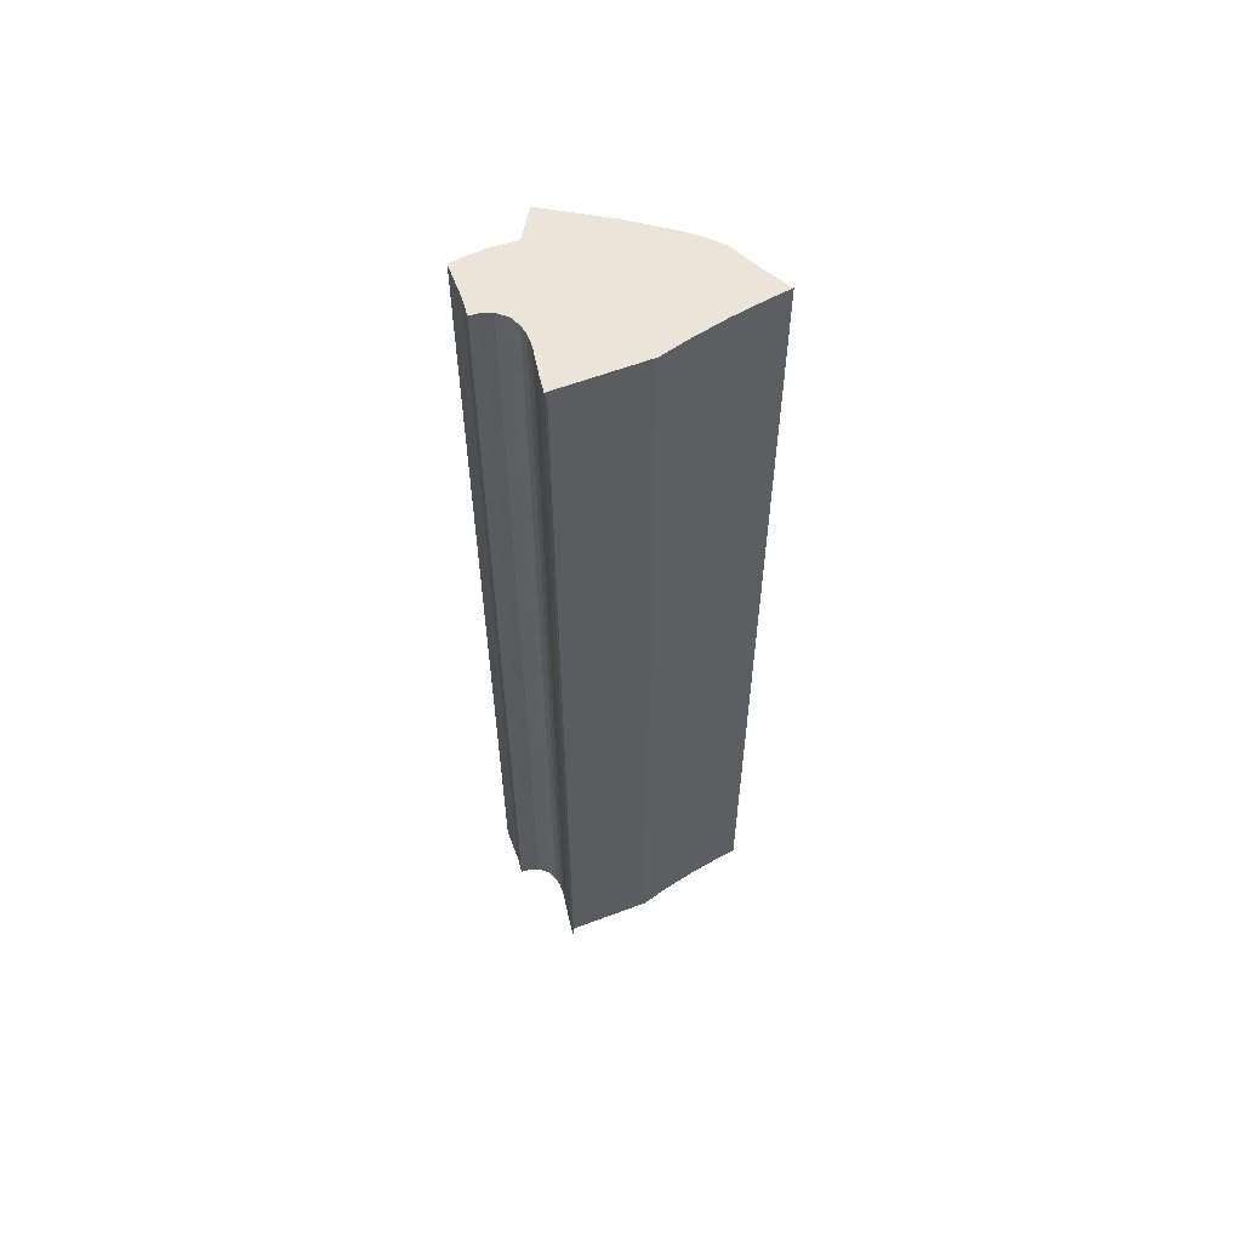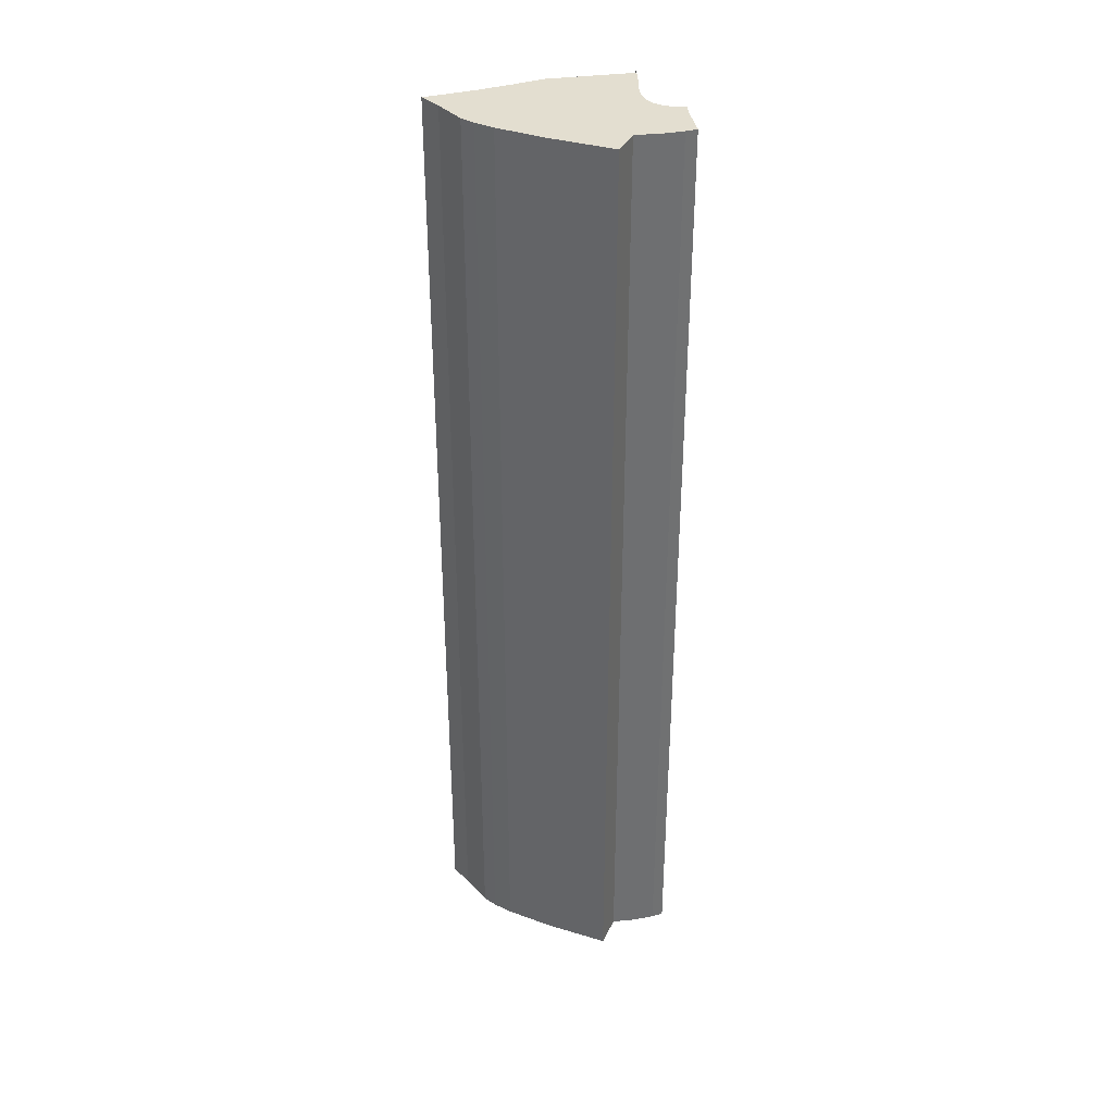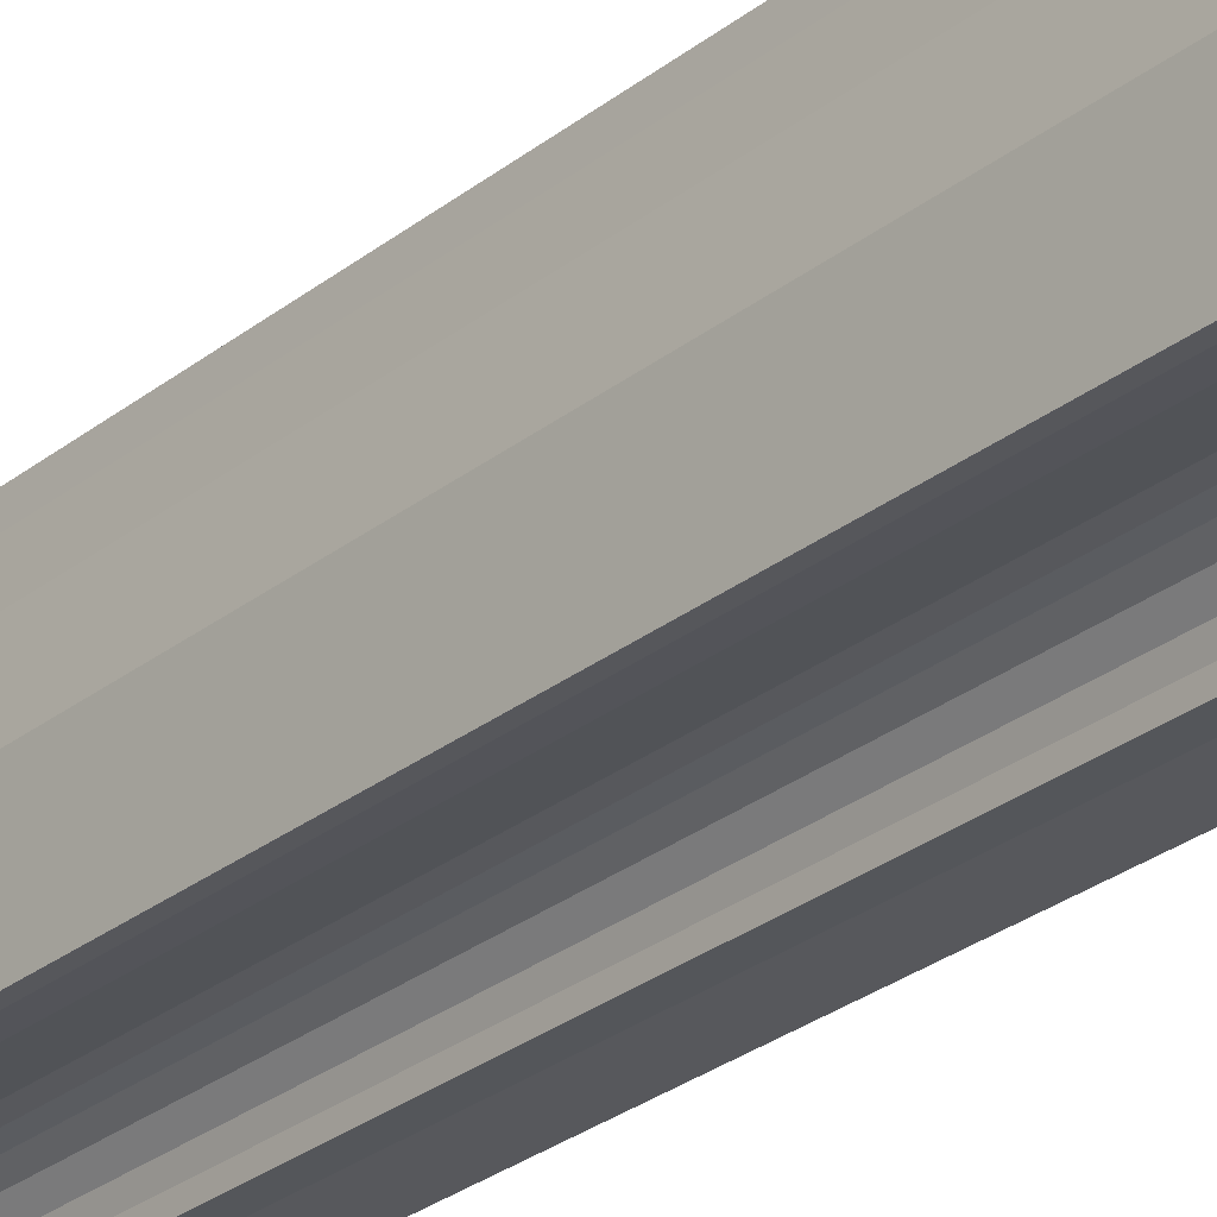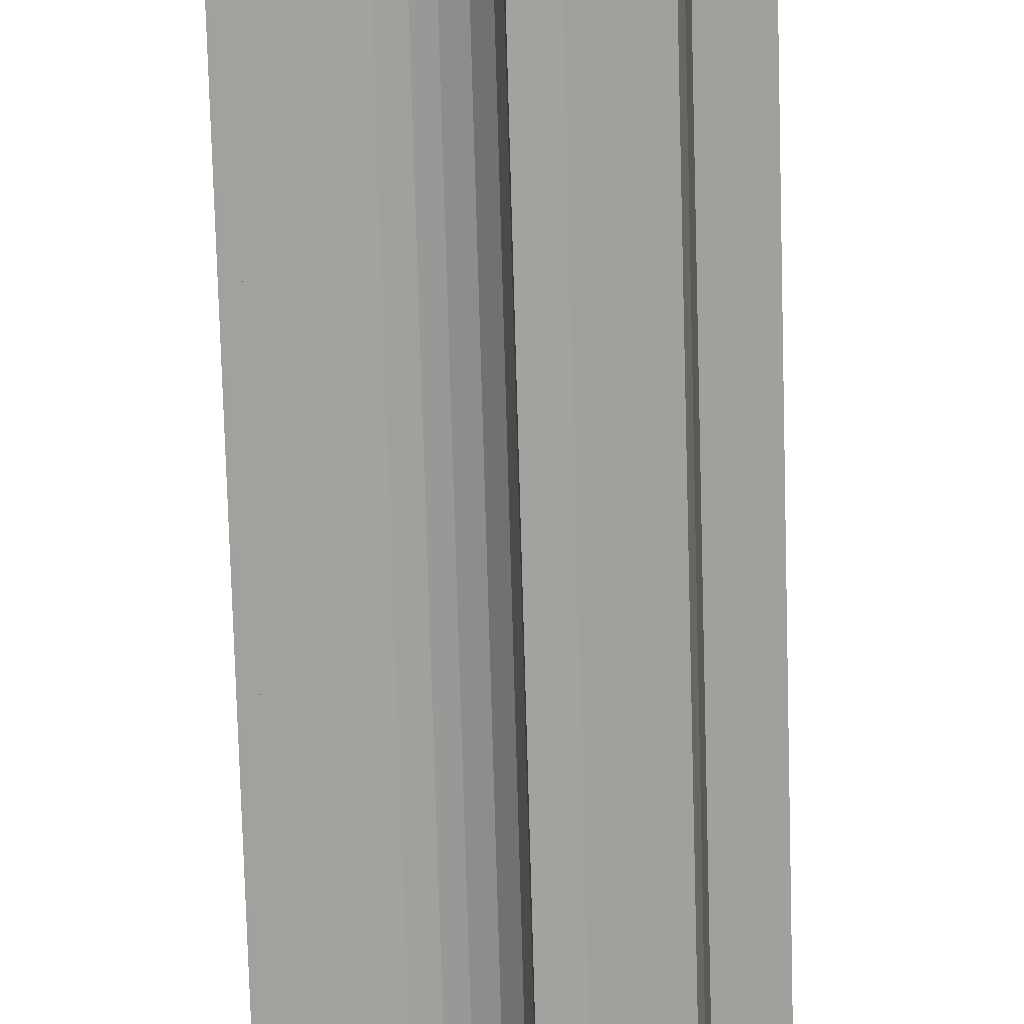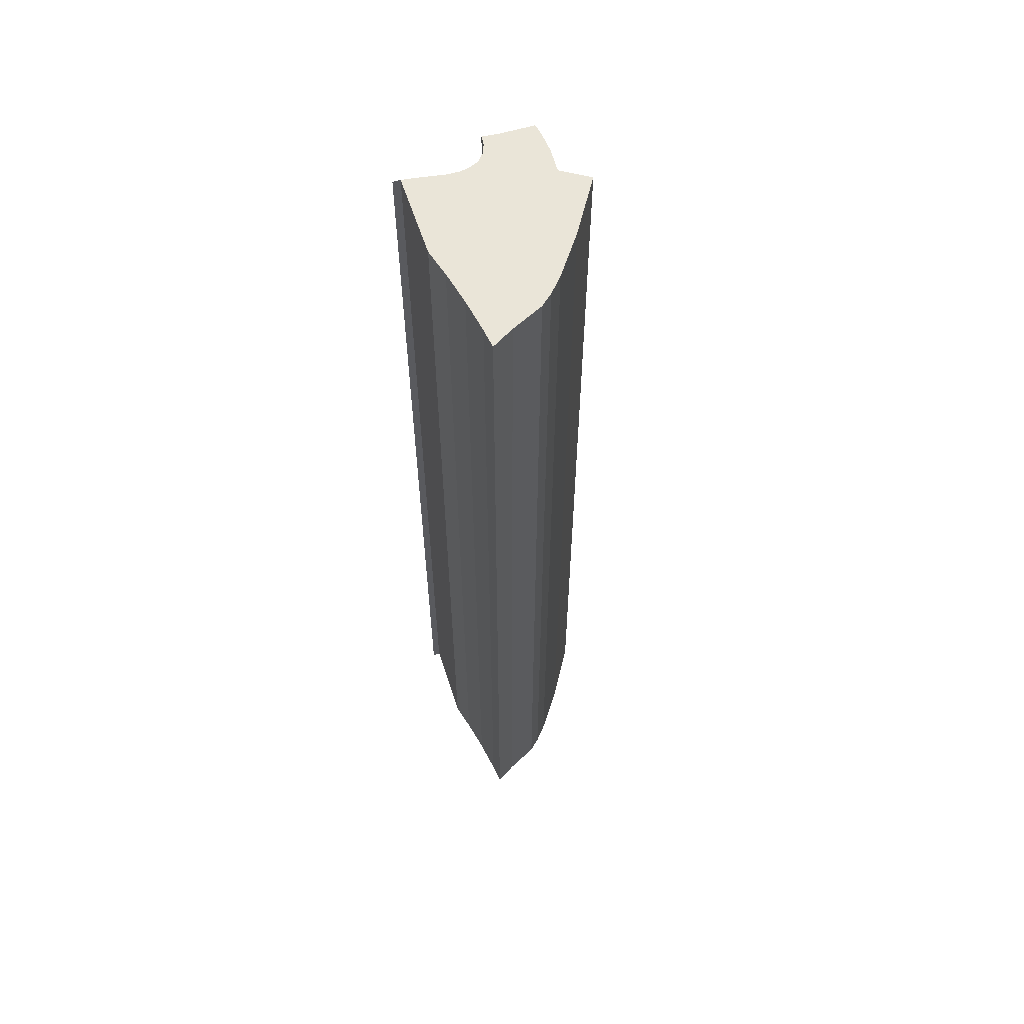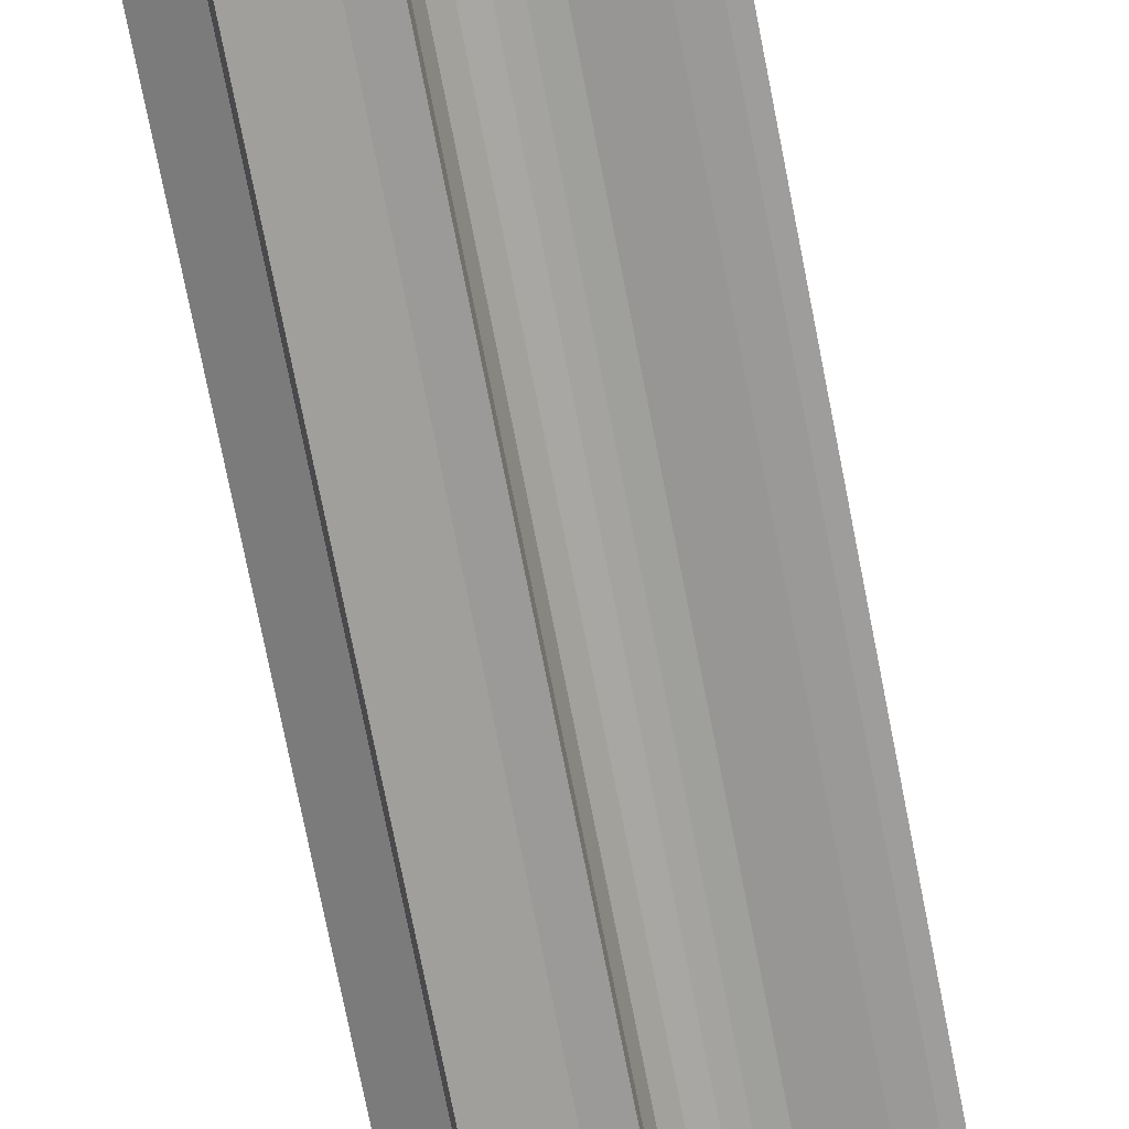
<metadata>
{"format":"obj","ext":"obj","renderer":"f3d","projection":"perspective","resolution":1024,"background":"white","views":[{"elev":59.0,"azim":-109.2,"up":"+Y"},{"elev":35.8,"azim":82.1,"up":"+Y"},{"elev":-27.6,"azim":-39.7,"up":"+Z"},{"elev":-71.9,"azim":1.6,"up":"+Z"},{"elev":59.3,"azim":-15.8,"up":"+Y"},{"elev":-70.7,"azim":-169.1,"up":"+Z"}]}
</metadata>
<code>
o BI.002_CUCurve.1728
v 1.122 0 0.6721
v 1.123 0 0.6738
v 1.123 0 0.6756
v 1.123 0 0.6766
v 1.124 0 0.6759
v 1.126 0 0.675
v 1.127 0 0.6744
v 1.127 0 0.6736
v 1.129 0 0.6715
v 1.13 0 0.6685
v 1.129 0 0.6676
v 1.129 0 0.6663
v 1.129 0 0.6652
v 1.129 0 0.6646
v 1.127 0 0.6646
v 1.126 0 0.6646
v 1.126 0 0.6651
v 1.126 0 0.6656
v 1.125 0 0.6661
v 1.125 0 0.6663
v 1.124 0 0.6664
v 1.124 0 0.6664
v 1.122 0 0.6662
v 1.122 0 0.6662
v 1.121 0 0.6662
v 1.121 0 0.6662
v 1.121 0 0.6662
v 1.122 0 0.6706
v 1.127 0.05 0.6736
v 1.129 0.05 0.6715
v 1.126 0.05 0.6651
v 1.126 0.05 0.6656
v 1.129 0.05 0.6652
v 1.129 0.05 0.6646
v 1.124 0.05 0.6664
v 1.122 0.05 0.6662
v 1.123 0.05 0.6738
v 1.126 0.05 0.675
v 1.123 0.05 0.6756
v 1.13 0.05 0.6685
v 1.122 0.05 0.6706
v 1.129 0.05 0.6663
v 1.125 0.05 0.6661
v 1.127 0.05 0.6646
v 1.122 0.05 0.6721
v 1.125 0.05 0.6663
v 1.126 0.05 0.6646
v 1.123 0.05 0.6766
v 1.124 0.05 0.6664
v 1.122 0.05 0.6662
v 1.121 0.05 0.6662
v 1.127 0.05 0.6744
v 1.121 0.05 0.6662
v 1.124 0.05 0.6759
v 1.129 0.05 0.6676
v 1.121 0.05 0.6662
f 15 14 13
f 16 15 13
f 17 16 13
f 18 17 13
f 18 13 12
f 19 18 12
f 20 19 12
f 28 24 23
f 21 20 12
f 28 23 22
f 22 21 12
f 28 22 12
f 28 12 11
f 28 11 10
f 28 10 9
f 1 28 9
f 1 9 8
f 2 1 8
f 2 8 7
f 2 7 6
f 3 2 6
f 3 6 5
f 4 3 5
f 44 33 34
f 47 33 44
f 31 33 47
f 32 33 31
f 32 42 33
f 43 42 32
f 46 42 43
f 41 36 50
f 49 42 46
f 41 35 36
f 35 42 49
f 41 42 35
f 41 55 42
f 41 40 55
f 41 30 40
f 45 30 41
f 45 29 30
f 37 29 45
f 37 52 29
f 37 38 52
f 39 38 37
f 39 54 38
f 48 54 39
f 3 4 48 39
f 2 3 39 37
f 21 22 35 49
f 10 11 55 40
f 20 21 49 46
f 19 20 46 43
f 23 24 50 36
f 24 25 51 50
f 28 1 45 41
f 16 17 31 47
f 12 13 33 42
f 7 8 29 52
f 14 15 44 34
f 6 7 52 38
f 1 2 37 45
f 11 12 42 55
f 18 19 43 32
f 9 10 40 30
f 8 9 30 29
f 25 26 53 51
f 17 18 32 31
f 4 5 54 48
f 13 14 34 33
f 24 28 41 50
f 25 27 56 51
f 22 23 36 35
f 5 6 38 54
f 15 16 47 44

</code>
